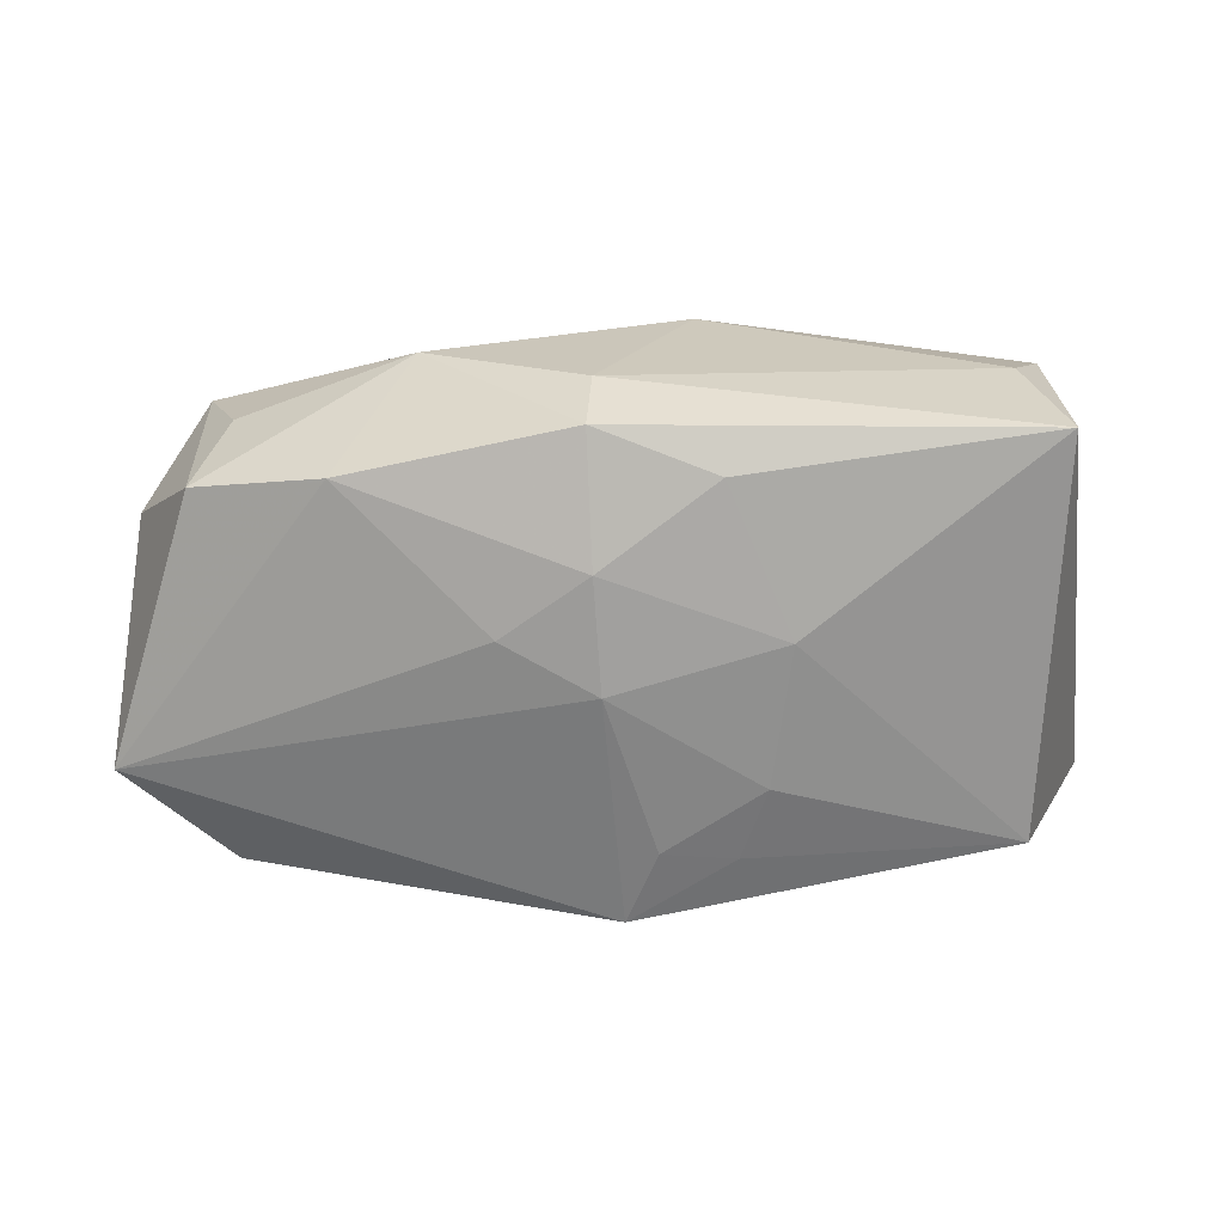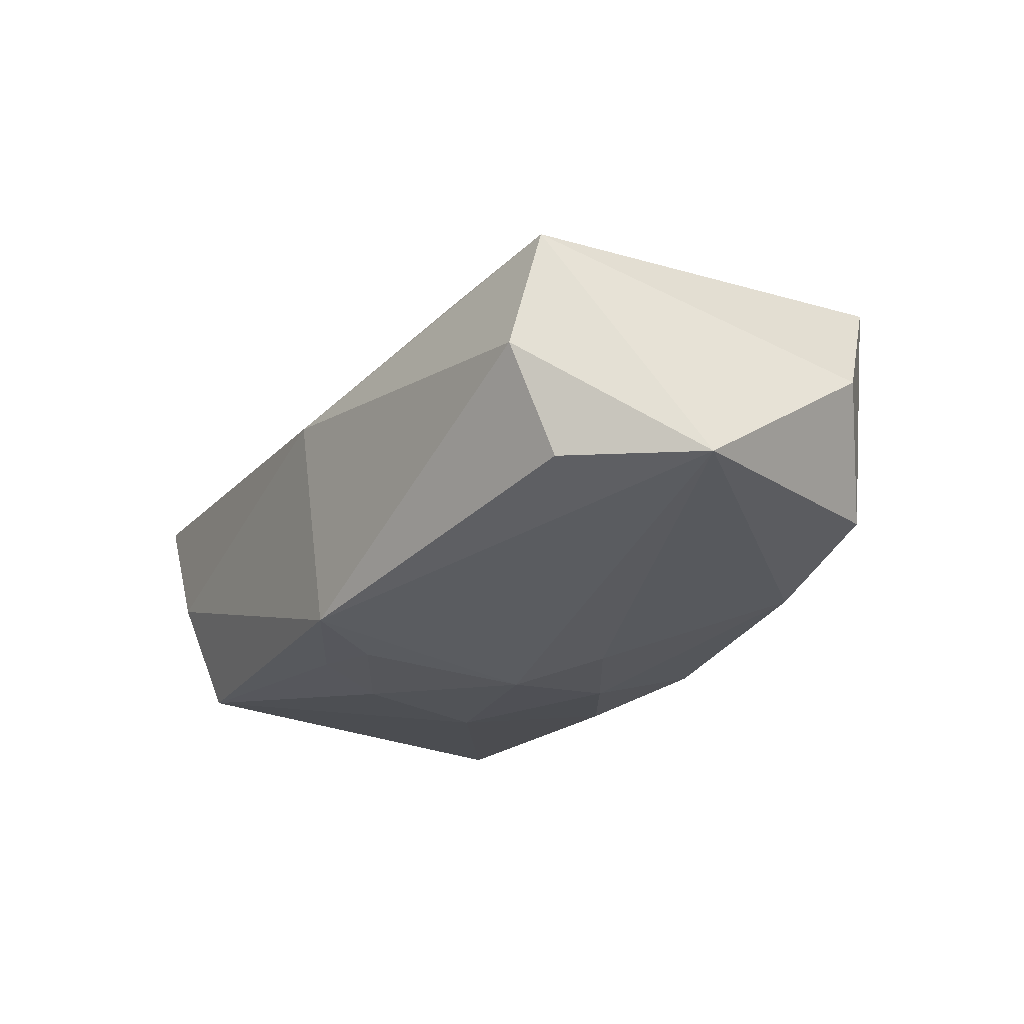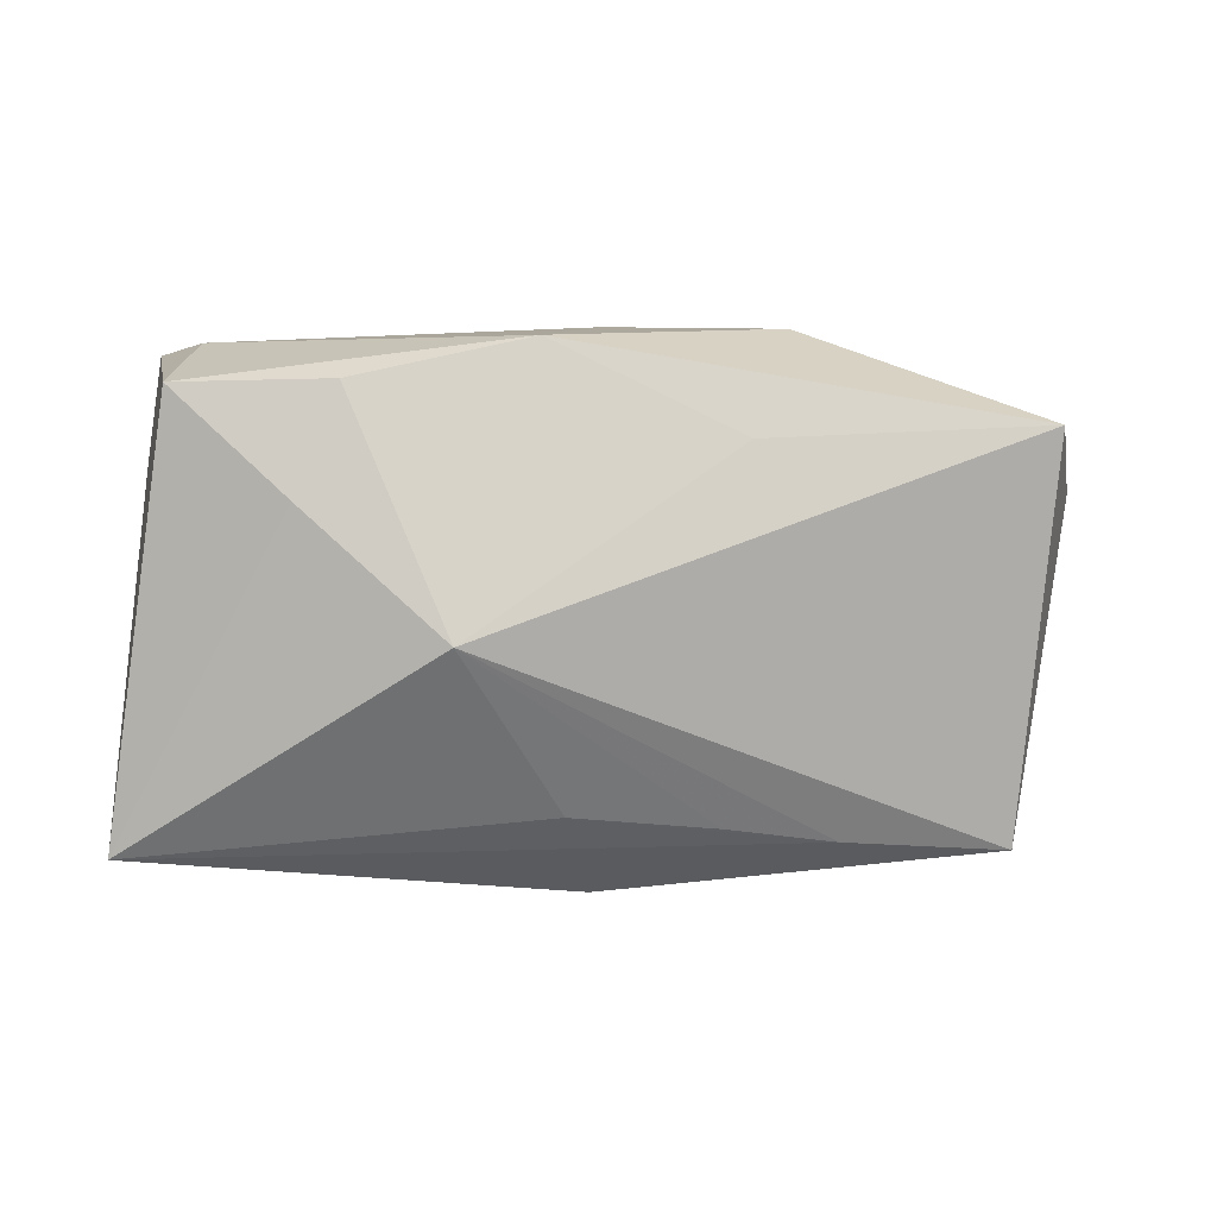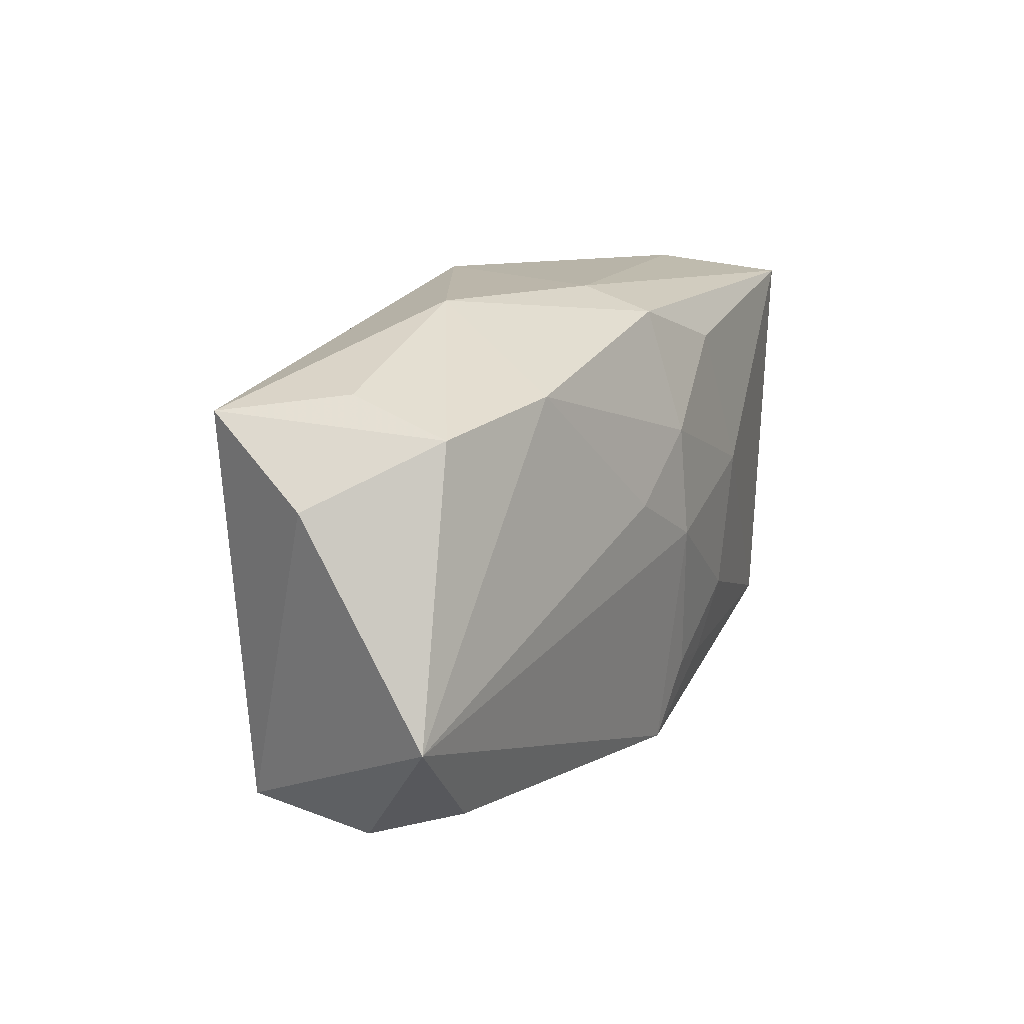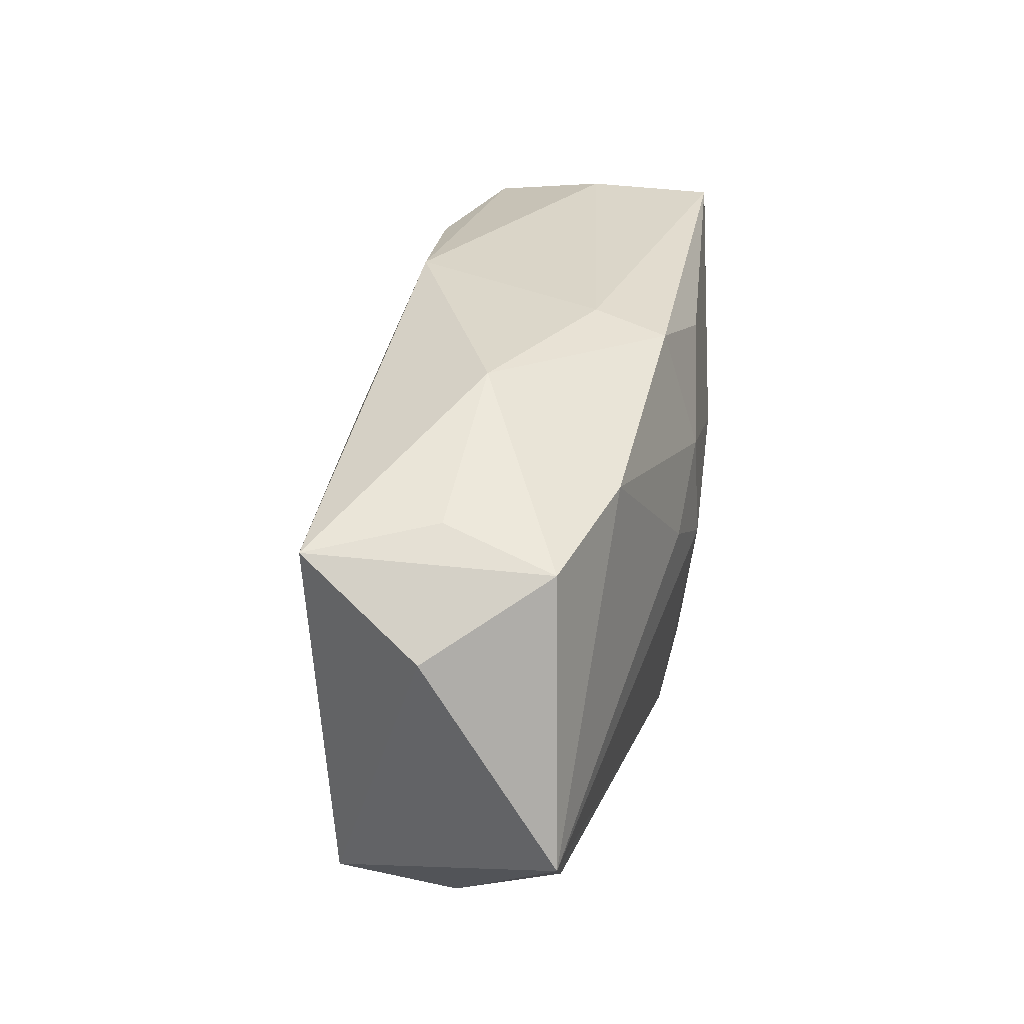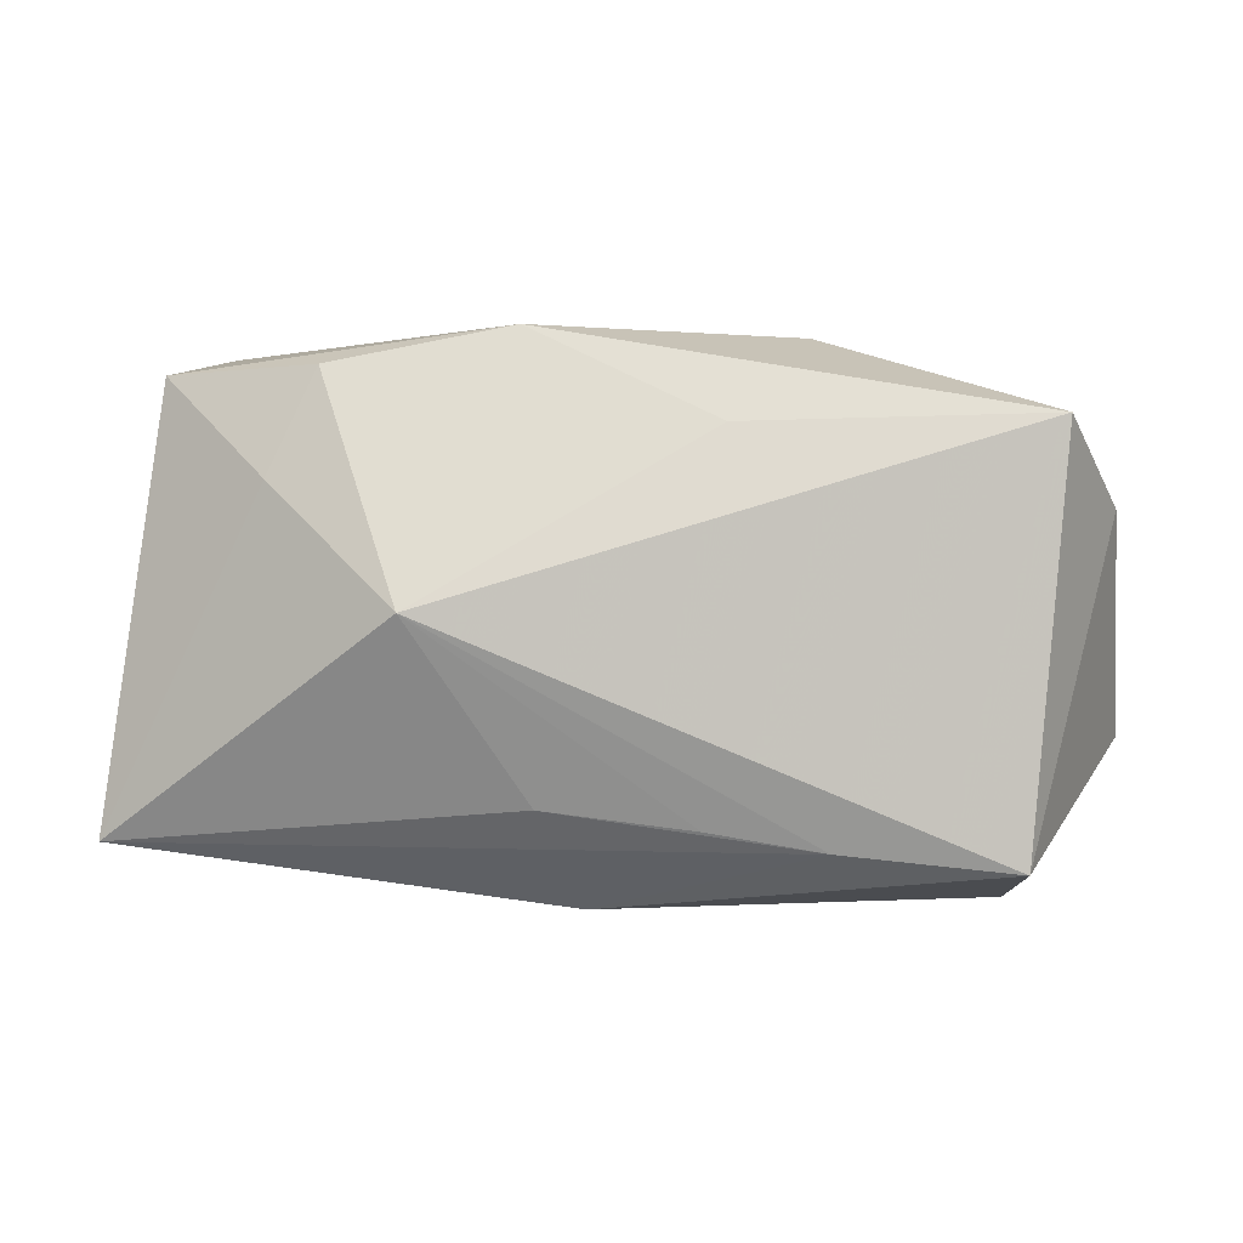
<metadata>
{"format":"obj","ext":"obj","renderer":"f3d","projection":"perspective","resolution":1024,"background":"white","views":[{"elev":-68.6,"azim":-179.0,"up":"+Z"},{"elev":-20.8,"azim":54.4,"up":"+Z"},{"elev":8.6,"azim":-12.6,"up":"+Y"},{"elev":14.1,"azim":112.7,"up":"+Y"},{"elev":30.7,"azim":98.0,"up":"+Y"},{"elev":-1.1,"azim":2.7,"up":"+Y"}]}
</metadata>
<code>
v 0.03231 -0.01824 -0.007512
v 0.04186 -0.009687 -0.008227
v -0.03397 0.01877 0.006962
v 0.04019 0.008342 0.003138
v -0.03045 0.02125 -0.003224
v -0.03493 0.0118 -0.003739
v -0.0125 0.003856 -0.0168
v 0.002143 -0.0003821 -0.0168
v -0.004646 -0.0147 0.01285
v -0.03333 0.01977 -0.01445
v 0.0323 -0.01949 0.01231
v 0.01017 0.003876 -0.01539
v -0.005887 0.02216 0.01041
v 0.002492 0.02216 -0.006655
v 0.01644 0.02216 0.001103
v 0.03429 0.01383 -0.007041
v 0.002958 0.02019 -0.01297
v 0.01239 -0.02223 0.0002456
v -0.01416 -5.735e-05 0.0191
v -0.007277 0.01662 -0.01528
v 0.007914 -0.01629 0.01284
v -0.02125 0.01912 0.01114
v 0.0318 0.01643 0.002454
v -0.01071 -0.008571 -0.01615
v 0.03127 -0.02203 0.001986
v -0.002097 -0.01452 -0.01522
v 0.0228 0.01565 -0.01091
v -0.008443 -0.01524 -0.01479
v 0.03541 0.01491 0.01334
v -0.02511 0.01022 0.01268
v -0.03911 -0.01757 0.007017
v -0.001152 -0.02285 0.005342
v -0.03249 -0.01863 -0.003846
v -0.0315 -0.01487 -0.0135
v 0.009866 0.01431 0.01378
v 0.002642 0.009381 -0.01621
v 0.01757 -0.01795 0.01256
v 0.000686 -0.02133 -0.01382
f 15 27 17
f 27 36 17
f 2 27 16
f 16 27 15
f 10 3 5
f 12 2 8
f 8 36 12
f 12 27 2
f 12 36 27
f 15 17 14
f 14 17 10
f 10 5 14
f 10 17 20
f 20 17 36
f 11 29 19
f 2 16 4
f 4 16 29
f 4 11 2
f 29 11 4
f 15 29 23
f 23 16 15
f 29 16 23
f 19 29 35
f 19 22 30
f 30 22 3
f 13 5 3
f 3 22 13
f 15 14 13
f 13 14 5
f 13 29 15
f 13 35 29
f 13 22 19
f 19 35 13
f 31 30 3
f 19 30 31
f 31 33 32
f 8 24 7
f 7 36 8
f 10 20 7
f 7 20 36
f 25 1 2
f 2 11 25
f 25 11 32
f 19 21 37
f 37 11 19
f 32 11 37
f 37 31 32
f 32 33 38
f 1 25 38
f 8 2 38
f 2 1 38
f 6 3 10
f 10 31 6
f 6 31 3
f 9 21 19
f 19 31 9
f 9 37 21
f 31 37 9
f 26 24 8
f 8 38 26
f 18 25 32
f 32 38 18
f 18 38 25
f 34 38 33
f 33 31 34
f 34 31 10
f 34 7 24
f 10 7 34
f 28 34 24
f 38 34 28
f 24 26 28
f 28 26 38

</code>
